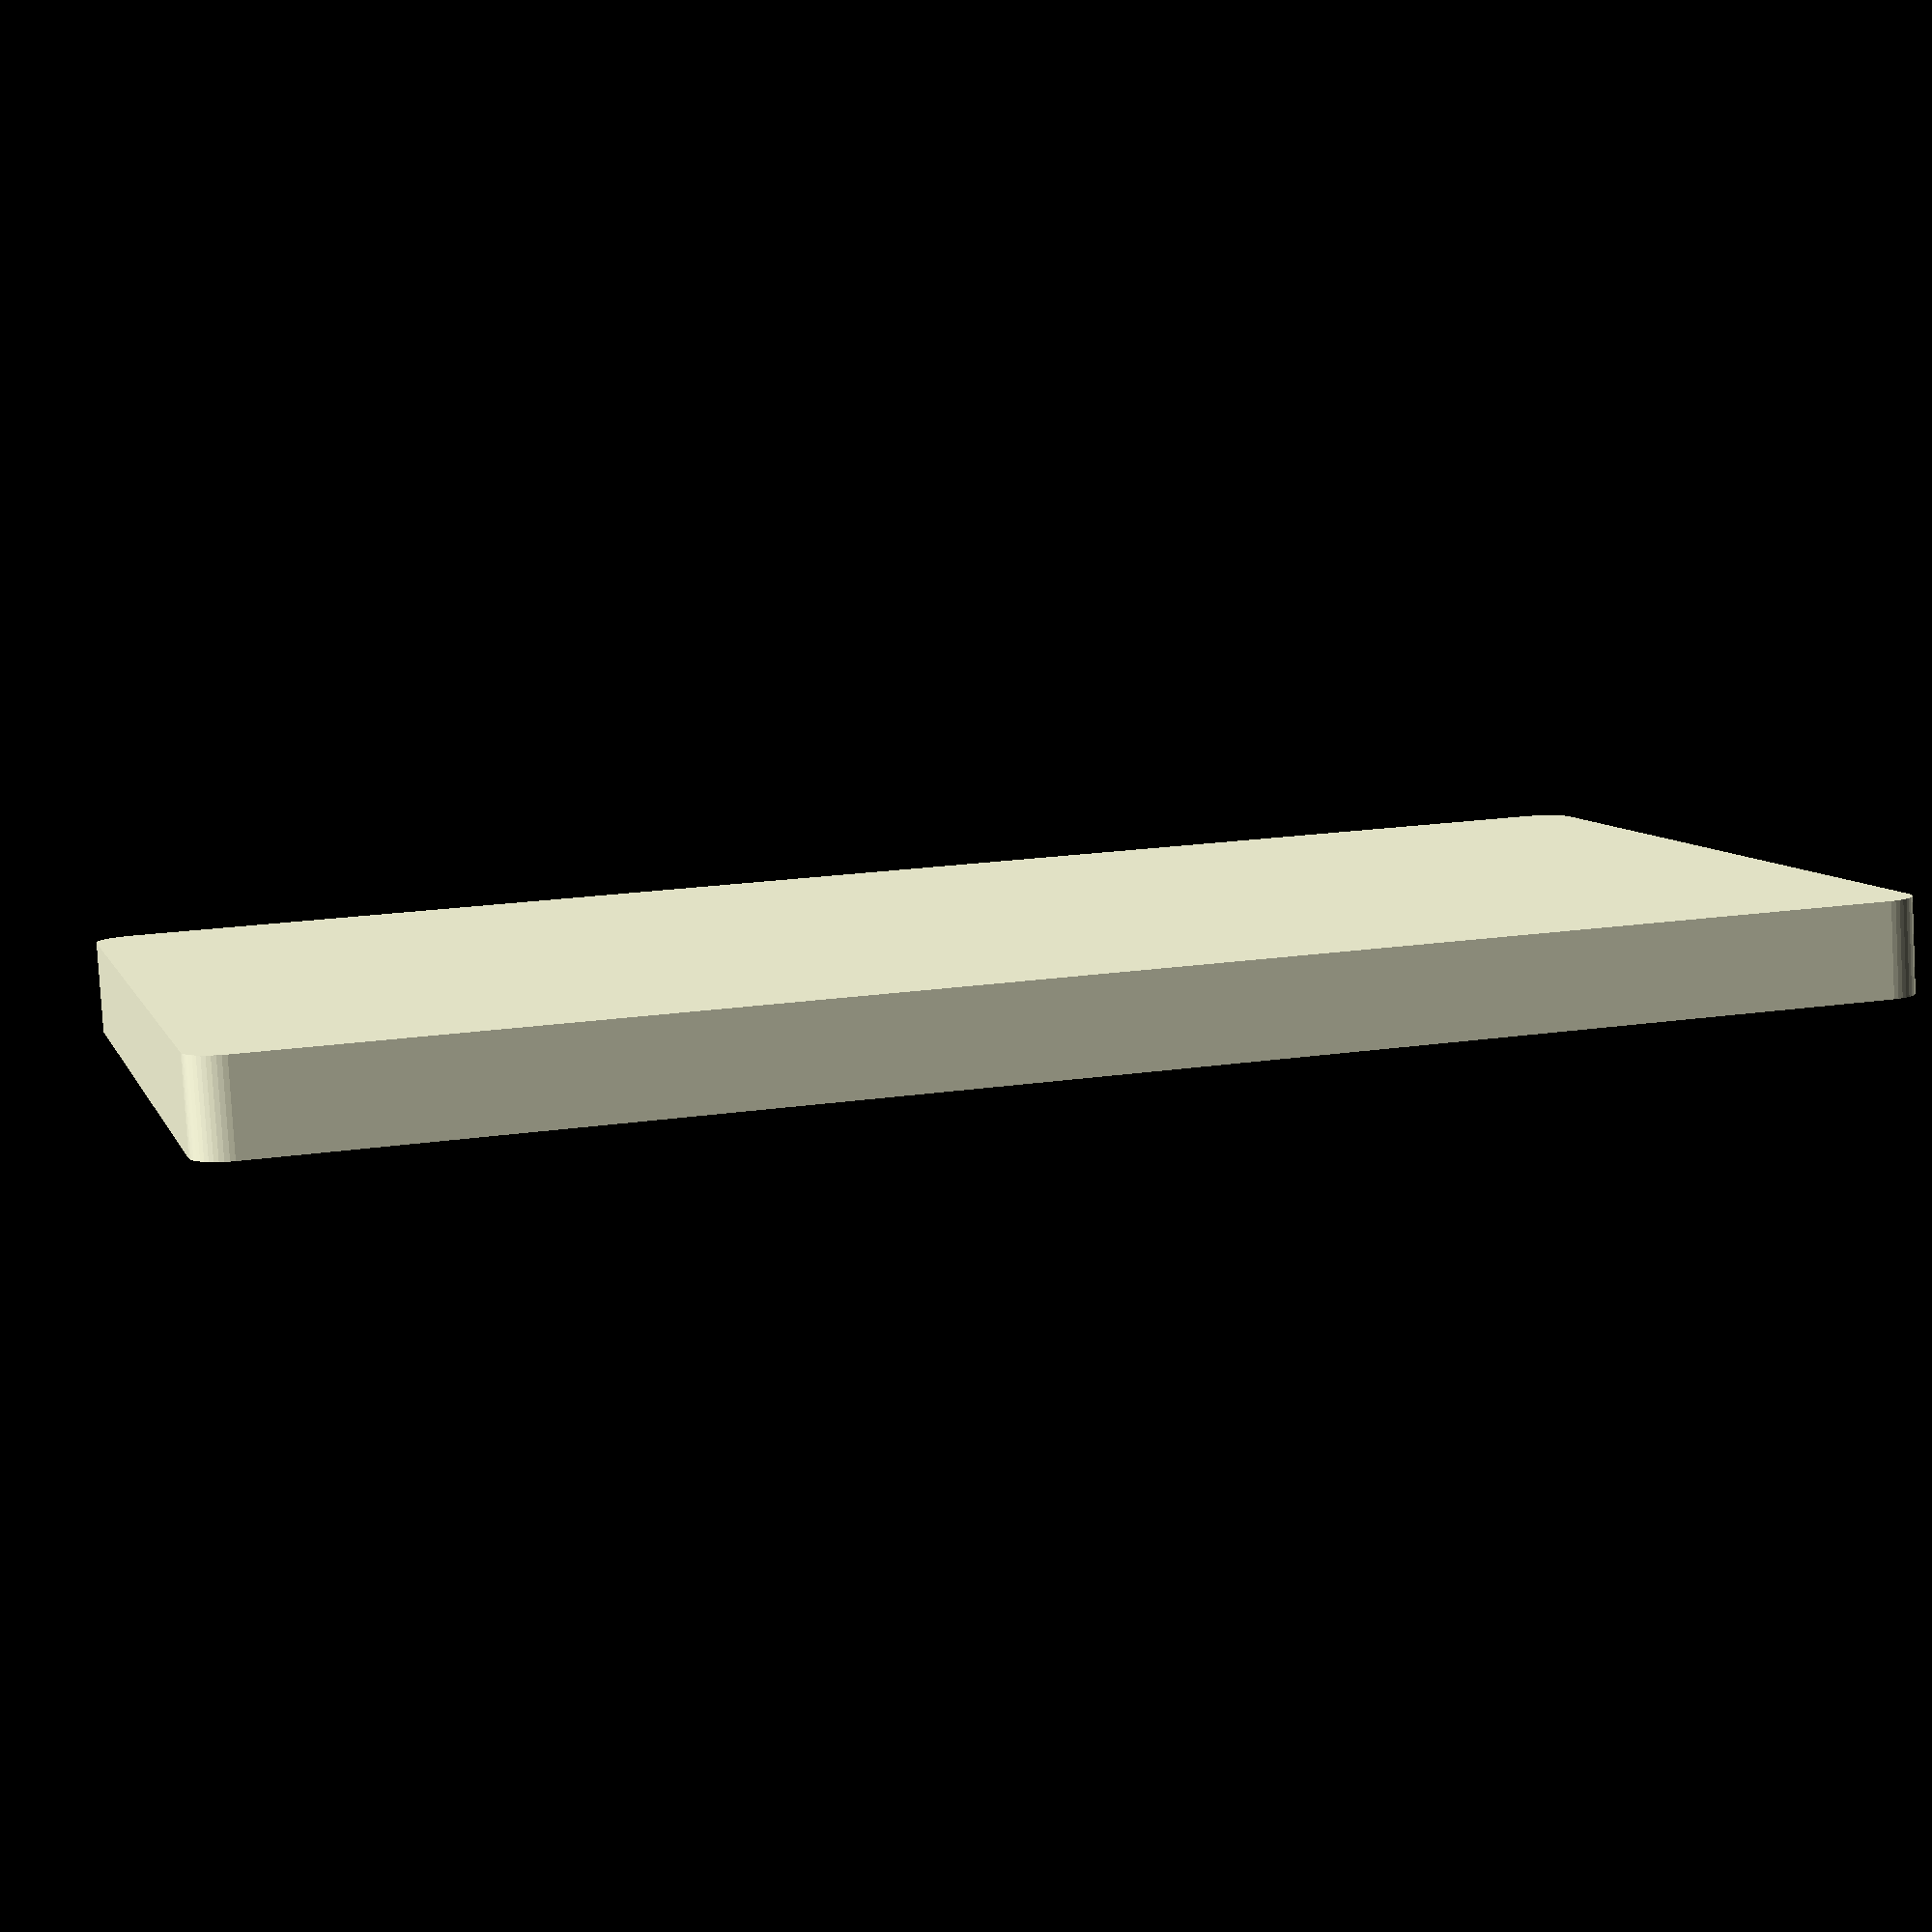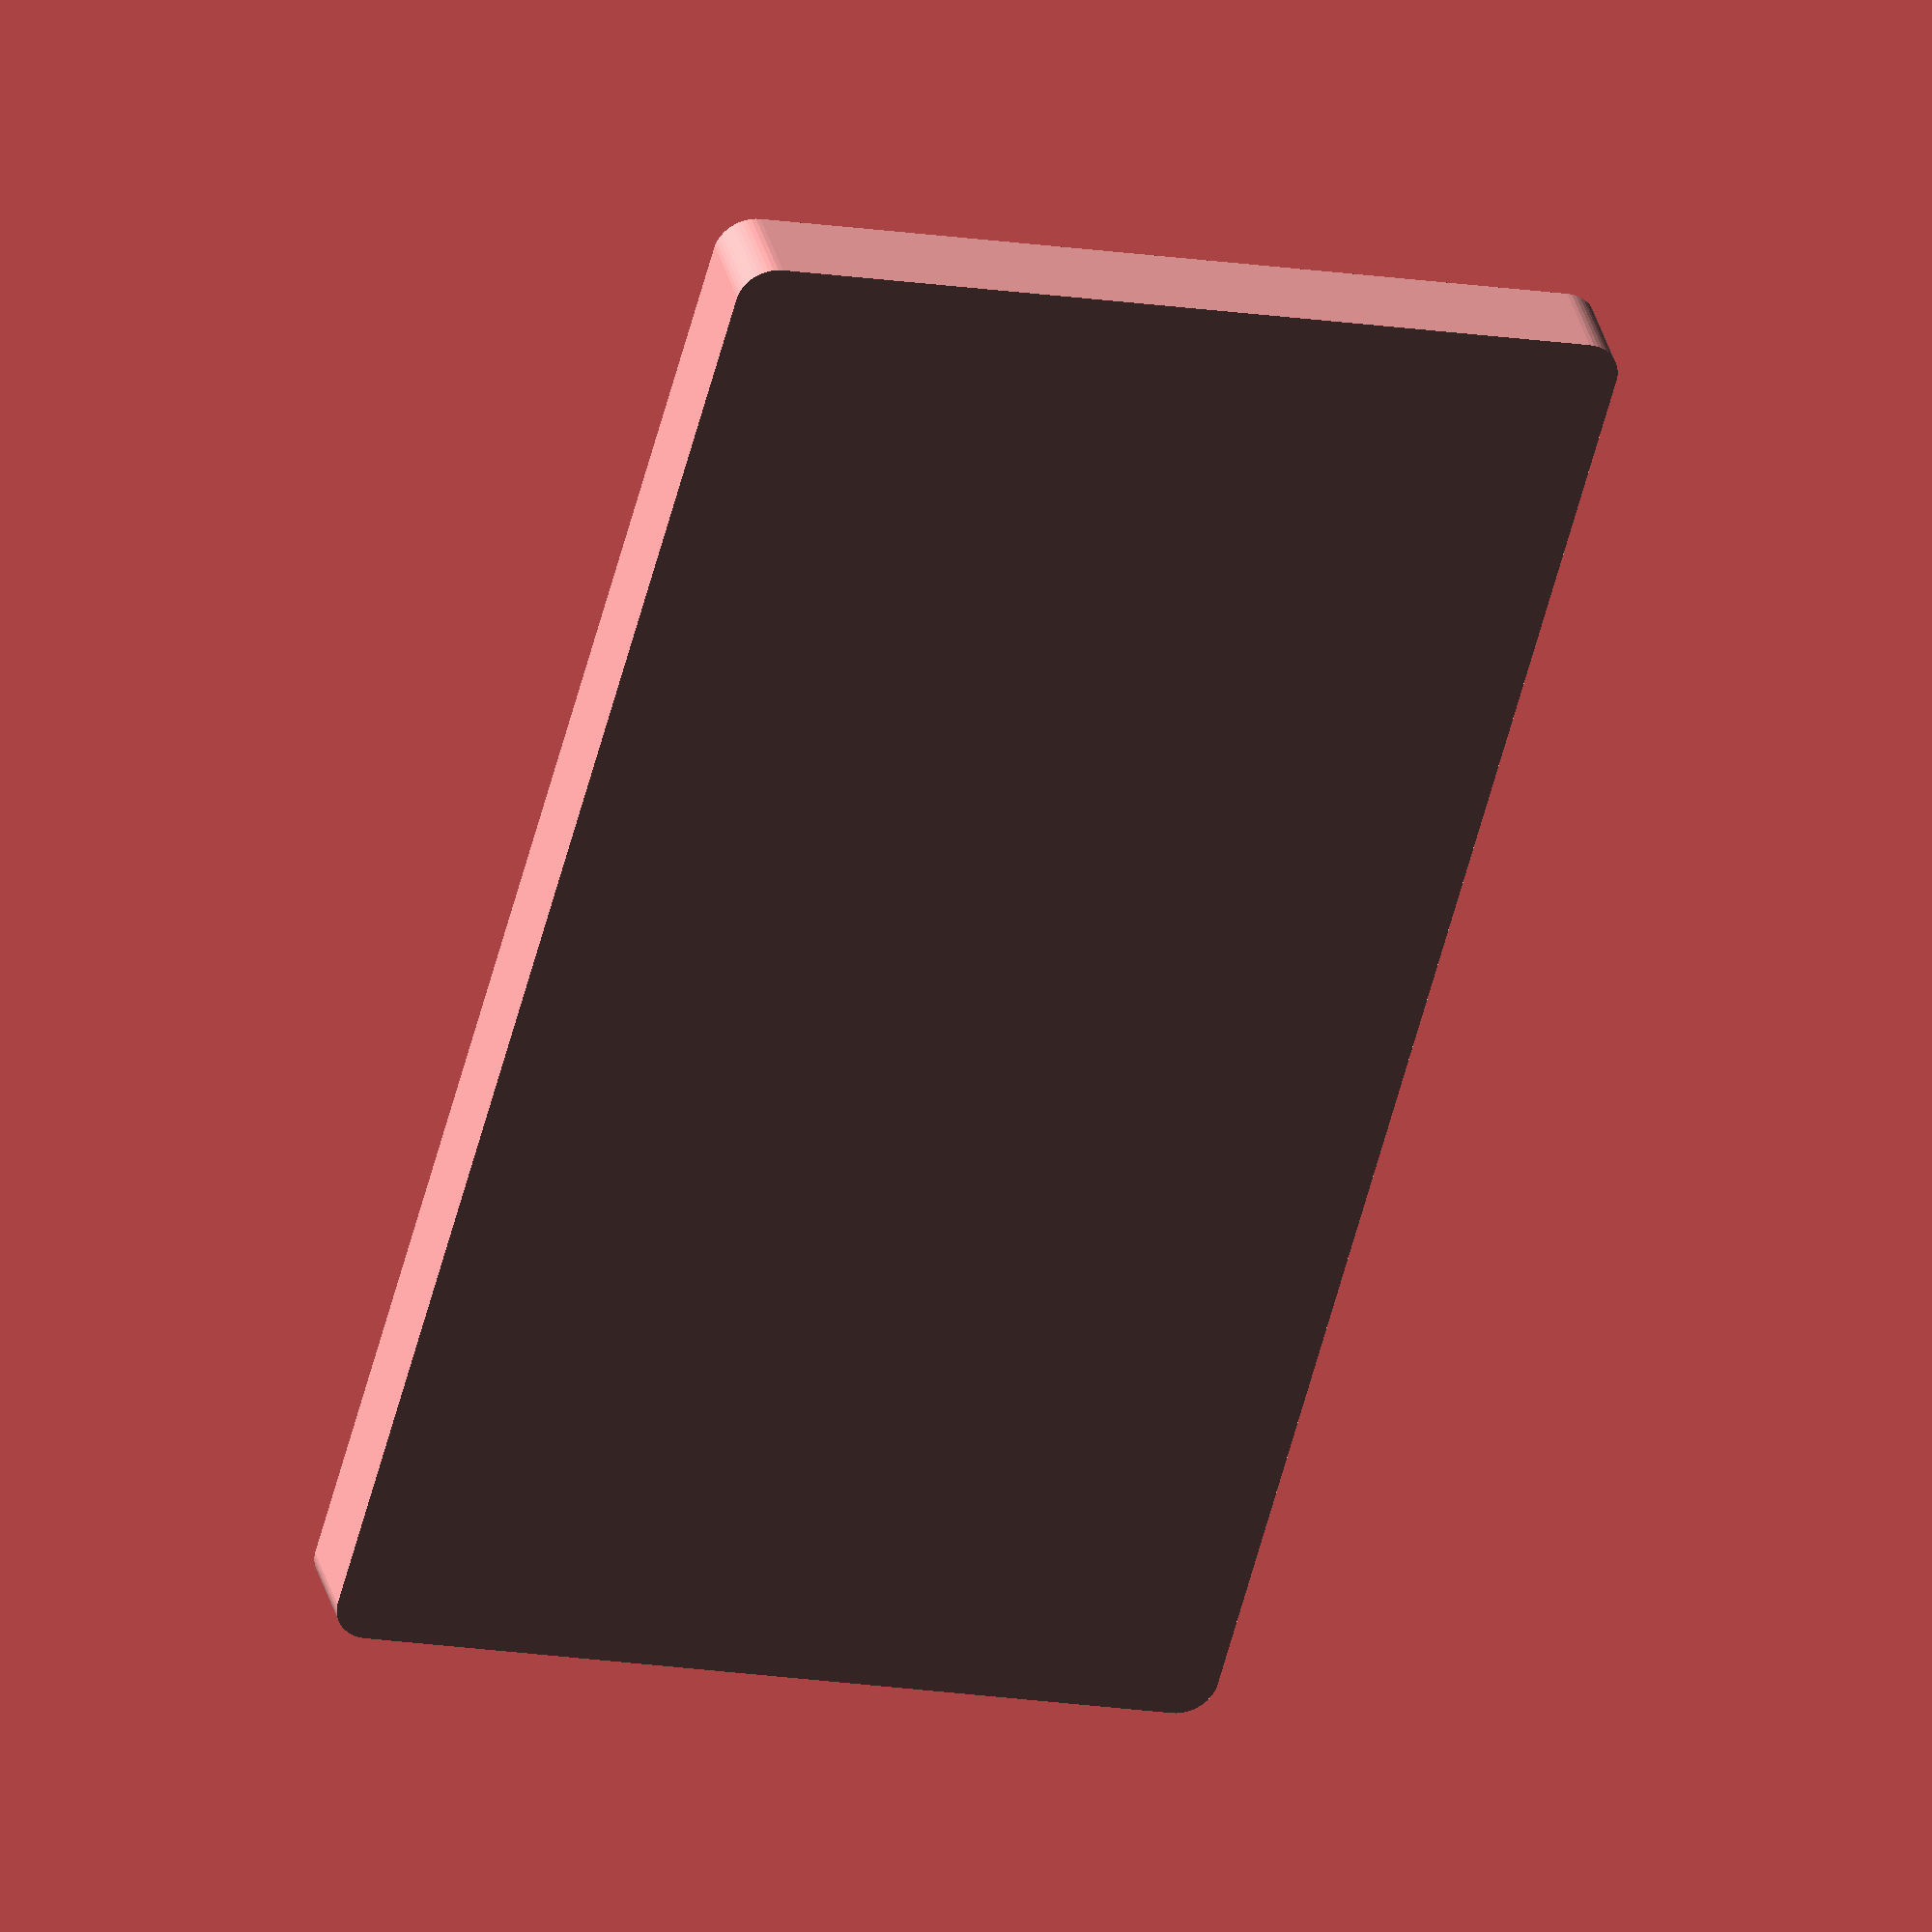
<openscad>
$fn = 50;


difference() {
	union() {
		hull() {
			translate(v = [-100.0000000000, 55.0000000000, 0]) {
				cylinder(h = 12, r = 5);
			}
			translate(v = [100.0000000000, 55.0000000000, 0]) {
				cylinder(h = 12, r = 5);
			}
			translate(v = [-100.0000000000, -55.0000000000, 0]) {
				cylinder(h = 12, r = 5);
			}
			translate(v = [100.0000000000, -55.0000000000, 0]) {
				cylinder(h = 12, r = 5);
			}
		}
	}
	union() {
		translate(v = [0, 0, 2]) {
			hull() {
				translate(v = [-100.0000000000, 55.0000000000, 0]) {
					cylinder(h = 10, r = 4);
				}
				translate(v = [100.0000000000, 55.0000000000, 0]) {
					cylinder(h = 10, r = 4);
				}
				translate(v = [-100.0000000000, -55.0000000000, 0]) {
					cylinder(h = 10, r = 4);
				}
				translate(v = [100.0000000000, -55.0000000000, 0]) {
					cylinder(h = 10, r = 4);
				}
			}
		}
	}
}
</openscad>
<views>
elev=82.3 azim=194.9 roll=183.2 proj=p view=solid
elev=145.7 azim=74.8 roll=13.8 proj=o view=solid
</views>
